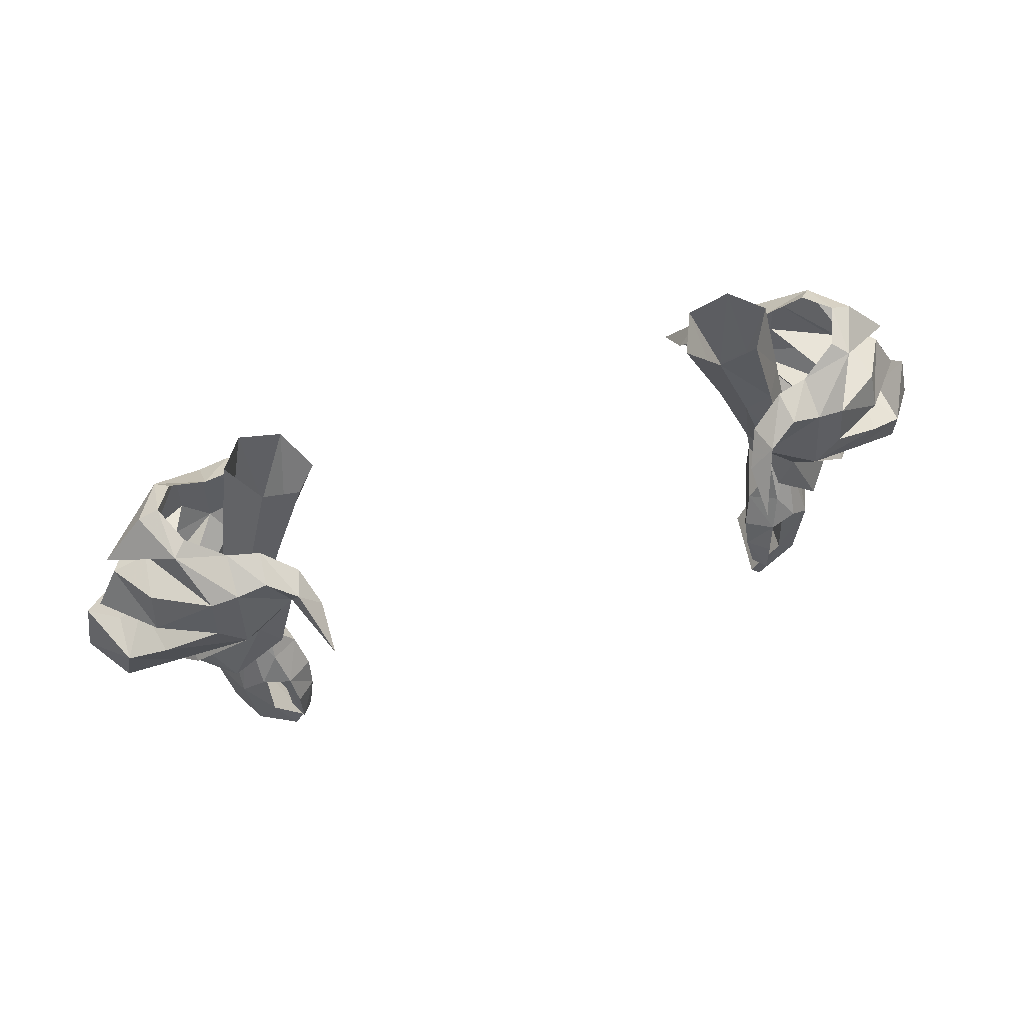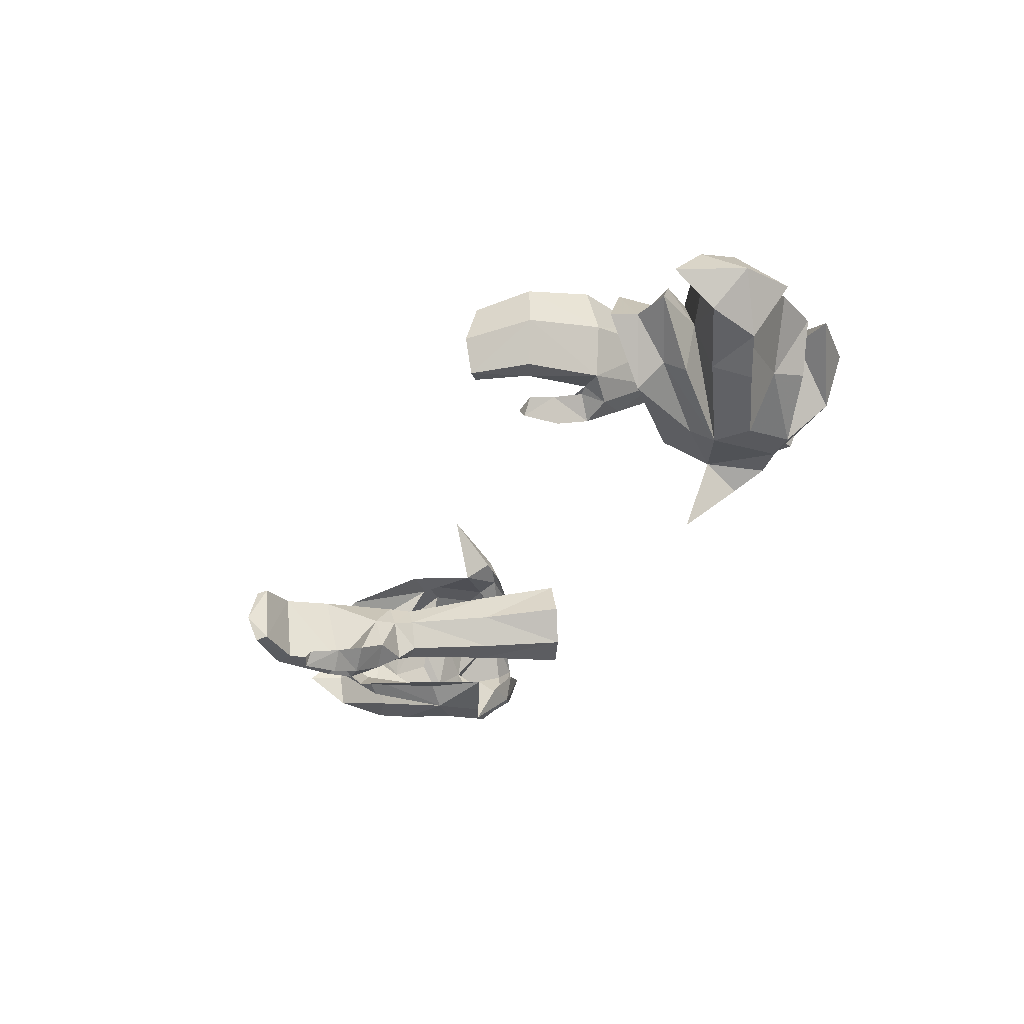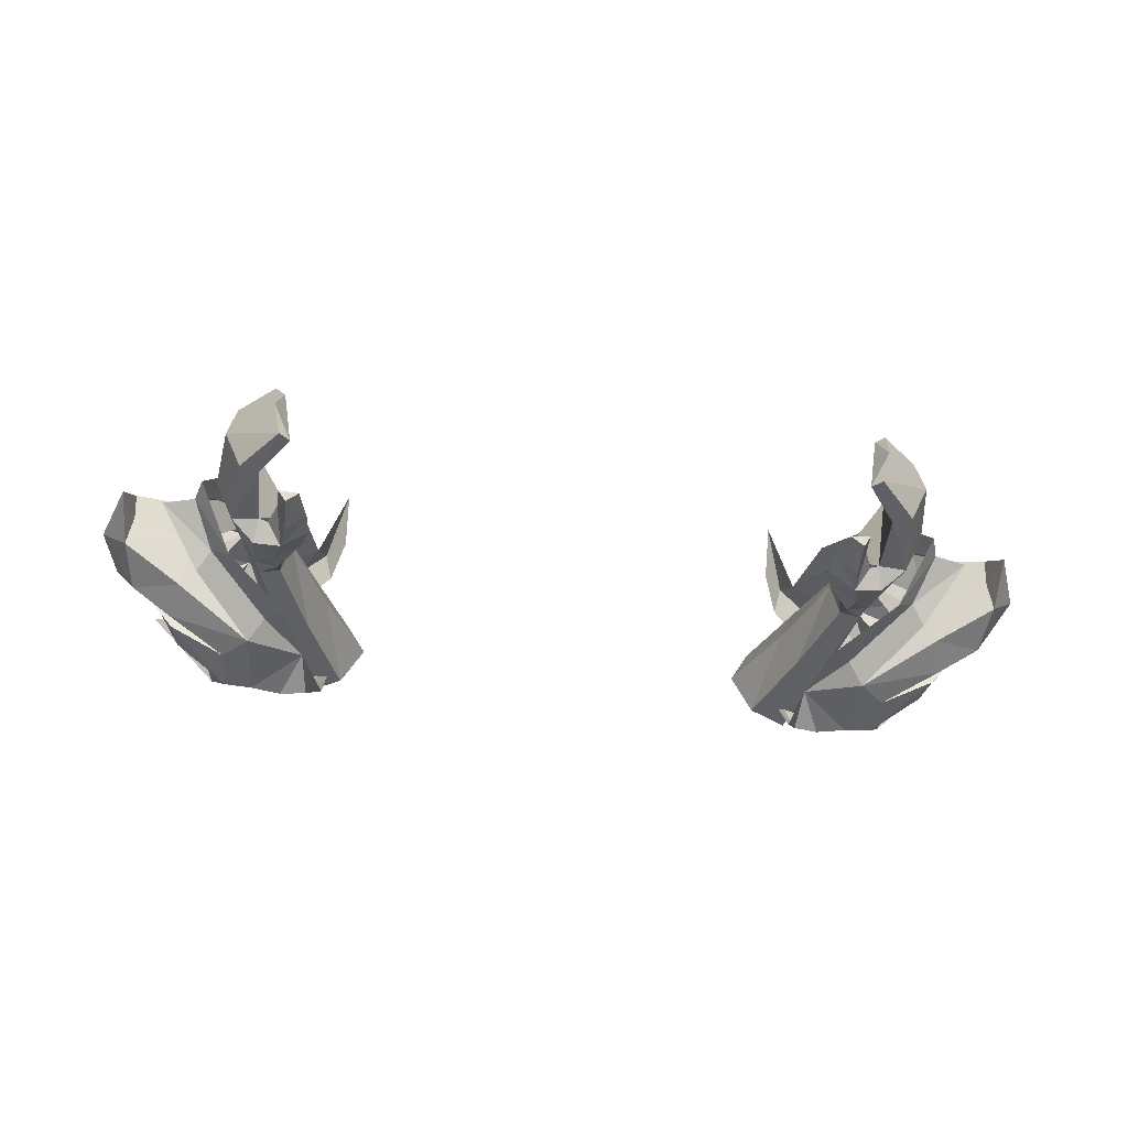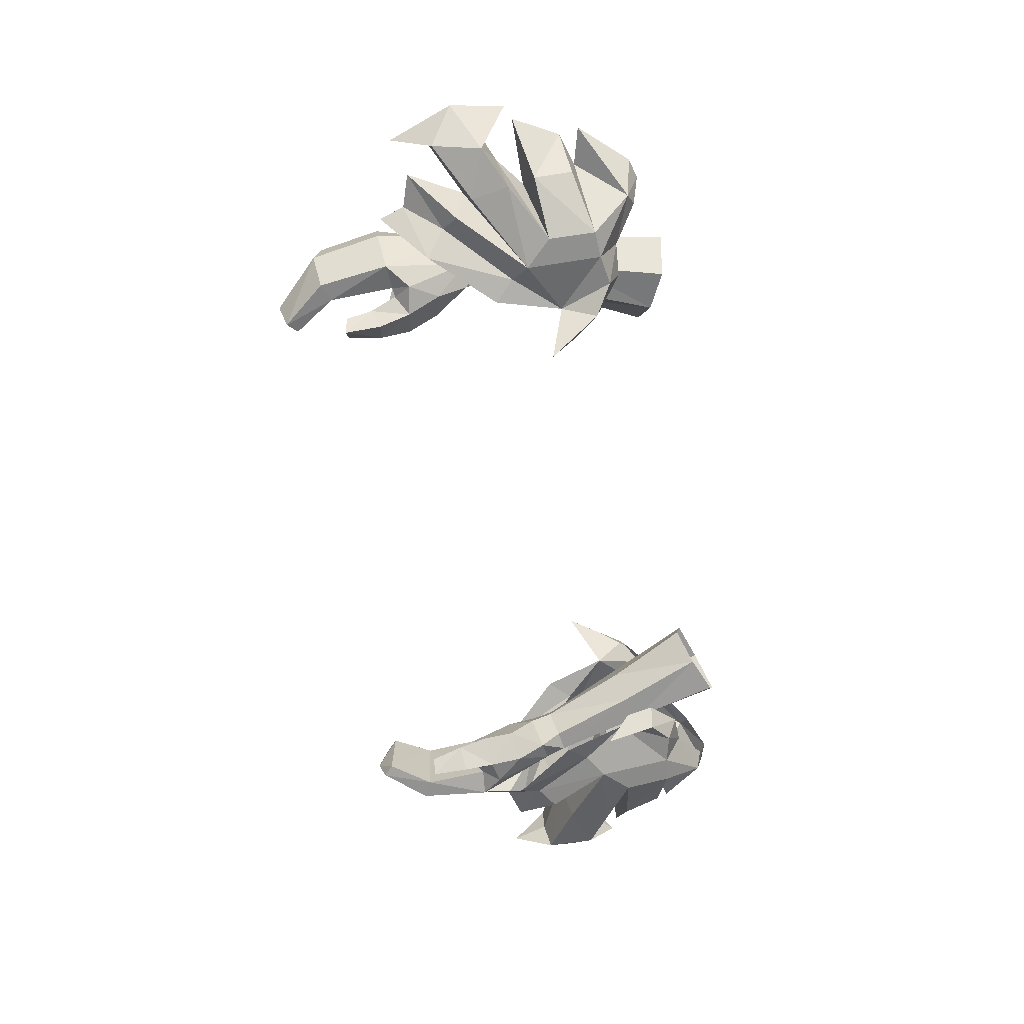
<metadata>
{"format":"obj","ext":"obj","renderer":"f3d","projection":"perspective","resolution":1024,"background":"white","views":[{"elev":60.4,"azim":-19.6,"up":"+Z"},{"elev":-34.2,"azim":-117.6,"up":"+Y"},{"elev":-49.9,"azim":174.3,"up":"+Y"},{"elev":-62.9,"azim":-81.6,"up":"+Y"}]}
</metadata>
<code>
g knight_glove_female_36700
v -10.53 -3.169 53.05
v -10.29 -3.917 54.48
v -9.515 -5.771 52.5
v -13.69 -3.35 54.85
v -13.77 -3.6 52.96
v -16.03 -2.395 52.69
v -15.88 -1.826 54.23
v -17 0.04501 53.89
v -17.99 -0.1825 52.05
v -14.5 -1.654 56.38
v -17.13 0.1553 54.7
v -15.4 0.3845 56.65
v -12.61 -3.358 54.94
v -11.26 -2.084 55.58
v -9.957 -2.764 54.54
v -10.29 -3.917 54.48
v -11.41 -3.347 55.18
v -9.441 -3.942 53.43
v -12.53 -1.788 55.65
v -15.62 0.07962 54.33
v -14.59 0.4021 56.89
v -13.94 -1.086 56.6
v -14.5 -1.654 56.38
v -15.4 0.3845 56.65
v -17.53 -2.346 50.73
v -18.99 -0.4893 49.61
v -18.56 -0.2047 51.8
v -15.97 -2.945 51.61
v -12.71 -3.758 51.92
v -15.59 -2.727 50.05
v -13.77 -3.6 52.96
v -16.44 -0.3334 51.13
v -15.2 -0.2256 52.1
v -16.03 -2.395 52.69
v -15.2 -0.2256 52.1
v -17.99 -0.1825 52.05
v -13.77 -3.6 52.96
v -17.44 -0.3715 50.7
v -17.53 -2.346 50.73
v -18.56 -0.2047 51.8
v -15.97 -2.945 51.61
v -17.53 -2.346 50.73
v -17.44 -0.3715 50.7
v -17.82 -1.977 48.72
v -12.71 -3.758 51.92
v -14.89 -2.685 49.3
v -15.28 -0.5634 49.56
v -18 -0.8605 46.96
v -17.82 -1.977 48.72
v -17.63 -0.6705 48.44
v -18 -0.8605 46.96
v -13.51 -3.133 47.89
v -14.35 -2.154 48.63
v -12.09 -3.124 51.21
v -11.31 -3.465 50.43
v -15.14 -0.9042 47.03
v -14.82 -1.049 45.98
v -16.46 -0.8275 47.42
v -17.82 -1.977 48.72
v -15.59 -2.727 50.05
v -15.28 -0.5634 49.56
v -17.63 -0.6705 48.44
v -12.71 -3.758 51.92
v -16.46 -0.8275 47.42
v -14.89 -2.685 49.3
v -11.41 -3.347 55.18
v -9.515 -5.771 52.5
v -12.61 -3.358 54.94
v -10.43 2.694 52.27
v -9.319 5.023 51.06
v -10.15 3.782 53.45
v -13.56 3.453 53.94
v -15.81 1.9 53.74
v -15.95 2.049 52.09
v -13.64 3.203 52.05
v -17 0.04501 53.89
v -17.99 -0.1825 52.05
v -14.43 2.248 55.86
v -15.4 0.3845 56.65
v -17.13 0.1553 54.7
v -12.49 3.445 54.03
v -11.18 2.338 54.99
v -11.29 3.456 54.27
v -10.15 3.782 53.45
v -9.858 2.675 53.82
v -9.306 3.501 52.44
v -12.46 2.116 55.13
v -15.62 0.07962 54.33
v -14.43 2.248 55.86
v -13.89 1.737 56.22
v -17.46 1.543 50.22
v -18.56 -0.2047 51.8
v -18.99 -0.4893 49.61
v -15.87 2.294 50.91
v -15.51 1.662 49.46
v -12.59 3.045 51.02
v -13.64 3.203 52.05
v -15.95 2.049 52.09
v -13.64 3.203 52.05
v -17.46 1.543 50.22
v -15.87 2.294 50.91
v -17.46 1.543 50.22
v -17.78 0.6711 48.37
v -12.59 3.045 51.02
v -14.81 1.4 48.75
v -18 -0.8605 46.96
v -17.78 0.6711 48.37
v -13.43 1.414 47.29
v -11.21 2.32 49.66
v -11.99 2.234 50.57
v -14.3 0.6926 48.25
v -15.14 -0.9042 47.03
v -14.82 -1.049 45.98
v -17.78 0.6711 48.37
v -15.51 1.662 49.46
v -12.59 3.045 51.02
v -16.46 -0.8275 47.42
v -14.81 1.4 48.75
v -11.29 3.456 54.27
v -9.319 5.023 51.06
v -12.49 3.445 54.03
v 10.52 -3.169 53.05
v 9.504 -5.771 52.5
v 10.28 -3.917 54.48
v 16.02 -2.395 52.69
v 13.76 -3.6 52.96
v 13.68 -3.35 54.85
v 15.87 -1.825 54.23
v 16.99 0.04502 53.89
v 17.98 -0.1825 52.05
v 14.49 -1.654 56.38
v 15.39 0.3845 56.65
v 17.12 0.1553 54.7
v 12.6 -3.358 54.94
v 10.28 -3.917 54.48
v 9.947 -2.764 54.54
v 11.25 -2.084 55.59
v 11.4 -3.347 55.18
v 9.431 -3.942 53.44
v 12.52 -1.788 55.66
v 15.61 0.07964 54.33
v 14.49 -1.654 56.38
v 13.93 -1.086 56.6
v 14.58 0.4021 56.89
v 15.39 0.3845 56.65
v 17.52 -2.346 50.74
v 18.55 -0.2047 51.8
v 18.98 -0.4893 49.61
v 12.7 -3.758 51.93
v 15.96 -2.945 51.61
v 15.58 -2.726 50.05
v 13.76 -3.6 52.96
v 15.19 -0.2256 52.1
v 16.43 -0.3334 51.13
v 16.02 -2.395 52.69
v 17.98 -0.1825 52.05
v 15.19 -0.2256 52.1
v 13.76 -3.6 52.96
v 17.43 -0.3715 50.7
v 18.55 -0.2047 51.8
v 17.52 -2.346 50.74
v 15.96 -2.945 51.61
v 17.43 -0.3715 50.7
v 17.52 -2.346 50.74
v 17.81 -1.977 48.72
v 12.7 -3.758 51.93
v 15.27 -0.5633 49.56
v 14.88 -2.685 49.3
v 17.99 -0.8605 46.96
v 17.81 -1.977 48.72
v 17.99 -0.8605 46.96
v 17.62 -0.6705 48.44
v 12.08 -3.124 51.21
v 14.34 -2.153 48.63
v 13.5 -3.133 47.89
v 11.3 -3.465 50.43
v 15.13 -0.9041 47.03
v 14.81 -1.049 45.98
v 16.45 -0.8275 47.42
v 15.27 -0.5633 49.56
v 15.58 -2.726 50.05
v 17.81 -1.977 48.72
v 17.62 -0.6705 48.44
v 12.7 -3.758 51.93
v 16.45 -0.8275 47.42
v 14.88 -2.685 49.3
v 11.4 -3.347 55.18
v 9.504 -5.771 52.5
v 12.6 -3.358 54.94
v 10.42 2.694 52.27
v 10.14 3.781 53.45
v 9.309 5.023 51.06
v 15.94 2.049 52.09
v 15.8 1.899 53.73
v 13.55 3.453 53.94
v 13.63 3.202 52.05
v 17.98 -0.1825 52.05
v 16.99 0.04502 53.89
v 14.42 2.248 55.86
v 17.12 0.1553 54.7
v 15.39 0.3845 56.65
v 12.48 3.445 54.03
v 10.14 3.781 53.45
v 11.28 3.455 54.27
v 11.17 2.338 54.99
v 9.848 2.674 53.82
v 9.296 3.501 52.44
v 12.45 2.116 55.13
v 15.61 0.07964 54.33
v 14.42 2.248 55.86
v 13.88 1.737 56.22
v 17.45 1.543 50.21
v 18.98 -0.4893 49.61
v 18.55 -0.2047 51.8
v 12.58 3.045 51.01
v 15.5 1.662 49.46
v 15.86 2.294 50.91
v 13.63 3.202 52.05
v 15.94 2.049 52.09
v 13.63 3.202 52.05
v 17.45 1.543 50.21
v 15.86 2.294 50.91
v 17.45 1.543 50.21
v 17.77 0.671 48.37
v 12.58 3.045 51.01
v 14.8 1.4 48.75
v 17.99 -0.8605 46.96
v 17.77 0.671 48.37
v 11.98 2.234 50.57
v 11.2 2.32 49.65
v 13.42 1.414 47.29
v 14.29 0.6925 48.25
v 14.81 -1.049 45.98
v 15.13 -0.9041 47.03
v 17.77 0.671 48.37
v 15.5 1.662 49.46
v 12.58 3.045 51.01
v 16.45 -0.8275 47.42
v 14.8 1.4 48.75
v 11.28 3.455 54.27
v 9.309 5.023 51.06
v 12.48 3.445 54.03
f 2 1 3
f 5 4 6
f 7 6 4
f 7 8 6
f 9 6 8
f 11 10 12
f 13 10 4
f 15 14 16
f 17 16 14
f 16 18 15
f 19 17 14
f 8 7 20
f 22 21 23
f 24 23 21
f 20 10 11
f 20 7 4
f 26 25 27
f 5 28 29
f 30 29 28
f 32 31 33
f 35 34 36
f 20 4 10
f 37 34 35
f 39 38 40
f 41 31 32
f 43 42 32
f 41 32 42
f 28 25 30
f 44 30 25
f 26 44 25
f 46 45 47
f 48 44 26
f 50 49 51
f 53 52 54
f 55 54 52
f 53 56 52
f 57 52 56
f 58 46 47
f 60 59 61
f 62 61 59
f 61 63 60
f 53 64 56
f 65 53 29
f 54 29 53
f 55 1 54
f 1 29 54
f 66 13 1
f 16 67 18
f 13 29 1
f 4 5 13
f 68 17 19
f 65 64 53
f 22 23 19
f 68 19 23
f 13 5 29
f 66 1 2
f 70 69 71
f 73 72 74
f 75 74 72
f 77 76 74
f 73 74 76
f 79 78 80
f 72 78 81
f 83 82 84
f 85 84 82
f 85 86 84
f 82 83 87
f 88 73 76
f 24 21 89
f 90 89 21
f 80 78 88
f 72 73 88
f 92 91 93
f 95 94 96
f 75 96 94
f 33 97 32
f 36 98 35
f 78 72 88
f 35 98 99
f 40 38 100
f 32 97 101
f 101 102 32
f 43 32 102
f 103 91 95
f 94 95 91
f 91 103 93
f 47 104 105
f 93 103 106
f 51 107 50
f 109 108 110
f 111 110 108
f 113 112 108
f 111 108 112
f 47 105 58
f 62 114 61
f 115 61 114
f 115 116 61
f 112 117 111
f 110 111 96
f 118 96 111
f 110 69 109
f 110 96 69
f 69 81 119
f 86 120 84
f 69 96 81
f 81 75 72
f 87 83 121
f 111 117 118
f 121 89 87
f 90 87 89
f 96 75 81
f 71 69 119
f 123 122 124
f 126 125 127
f 128 127 125
f 128 125 129
f 130 129 125
f 132 131 133
f 127 131 134
f 136 135 137
f 138 137 135
f 136 139 135
f 137 138 140
f 141 128 129
f 143 142 144
f 145 144 142
f 133 131 141
f 127 128 141
f 147 146 148
f 126 149 150
f 151 150 149
f 153 152 154
f 156 155 157
f 131 127 141
f 157 155 158
f 160 159 161
f 154 152 162
f 163 154 164
f 162 164 154
f 150 151 146
f 165 146 151
f 146 165 148
f 167 166 168
f 148 165 169
f 171 170 172
f 174 173 175
f 176 175 173
f 174 175 177
f 178 177 175
f 167 168 179
f 181 180 182
f 183 182 180
f 181 184 180
f 177 185 174
f 186 149 174
f 173 174 149
f 173 122 176
f 173 149 122
f 122 134 187
f 139 188 135
f 122 149 134
f 134 126 127
f 140 138 189
f 174 185 186
f 143 140 142
f 189 142 140
f 149 126 134
f 124 122 187
f 191 190 192
f 194 193 195
f 196 195 193
f 197 193 198
f 194 198 193
f 200 199 201
f 202 199 195
f 204 203 205
f 206 205 203
f 203 207 206
f 208 204 205
f 198 194 209
f 145 210 144
f 211 144 210
f 209 199 200
f 209 194 195
f 213 212 214
f 216 215 217
f 196 217 215
f 154 218 153
f 157 219 156
f 209 195 199
f 220 219 157
f 221 159 160
f 222 218 154
f 222 154 223
f 163 223 154
f 224 216 212
f 217 212 216
f 213 224 212
f 226 225 167
f 227 224 213
f 172 228 171
f 230 229 231
f 232 231 229
f 233 231 234
f 232 234 231
f 179 226 167
f 183 180 235
f 236 235 180
f 180 237 236
f 232 238 234
f 229 215 232
f 239 232 215
f 230 190 229
f 190 215 229
f 240 202 190
f 203 241 207
f 202 215 190
f 195 196 202
f 242 204 208
f 239 238 232
f 242 208 210
f 211 210 208
f 202 196 215
f 240 190 191
g knight_glove_female_36700
v -11.7 -2.214 49.16
v -12.62 -1.845 49.27
v -12.48 -1.53 50.11
v -11.65 -1.485 49.95
v -13.37 -0.5419 49.13
v -12.89 0.6286 48.84
v -12.64 0.6175 49.77
v -13.13 -0.383 50.04
v -11.28 -0.2665 49.61
v -11.4 -0.4772 48.71
v -11.4 -0.4772 48.71
v -11.28 -0.2665 49.61
v -11.76 0.6275 49.62
v -12.01 0.6382 48.67
v -13.81 0.5349 45.54
v -12.84 0.5443 45.57
v -13.41 -3.076 46.11
v -14.19 -1.333 45.8
v -11.41 -3.72 46.79
v -11.76 -3.013 48.05
v -10.71 -2.339 47.79
v -10.39 -2.991 46.58
v -11.61 -3.218 45.19
v -11.99 -2.96 46.24
v -11.22 -4.138 45.57
v -10.45 -3.405 45.41
v -10.39 -2.991 46.58
v -12.36 -2.853 46.18
v -11.99 -2.96 46.24
v -11.61 -3.218 45.19
v -11.2 -4.25 44.09
v -11.54 -3.53 44.17
v -11.54 -3.53 44.17
v -10.73 -3.69 44.11
v -13.5 -0.04139 43.1
v -12.75 0.0445 43.44
v -13.76 -1.734 43.01
v -11.97 -0.4519 41.59
v -11.63 -0.3877 41.92
v -11.87 -1.985 41.18
v -12.33 -3.233 43.63
v -13.05 -3.283 43.32
v -12.36 -2.853 46.18
v -11.55 -3.318 41.59
v -11.15 -3.22 41.98
v -11.15 -3.22 41.98
v -12.33 -3.233 43.63
v -11.87 -1.985 41.18
v -11.15 -3.22 41.98
v -11.63 -0.3877 41.92
v -11.97 -0.4519 41.59
v -10.45 -3.405 45.41
v -10.73 -3.69 44.11
v -10.68 2.501 57.01
v -11.63 1.681 53.39
v -10.41 1.658 53.07
v -8.999 2.482 56.41
v -9.069 -0.6326 56.78
v -8.172 0.7298 56.23
v -9.816 0.2171 53.05
v -10.46 -1.046 53.38
v -9.816 0.2171 53.05
v -8.172 0.7298 56.23
v -11.65 0.8761 57.62
v -12.39 0.2496 53.83
v -11.54 -1.076 53.77
v -10.56 -0.7628 57.45
v -11.27 -0.7262 47.63
v -12.52 -3.452 46.96
v -10.71 -2.339 47.79
v -10.73 -3.69 44.11
v -11.54 -3.53 44.17
v -11.2 -4.25 44.09
v -11.55 -3.318 41.59
v 12.47 -1.53 50.11
v 12.61 -1.845 49.27
v 11.69 -2.214 49.16
v 11.64 -1.485 49.95
v 12.63 0.6175 49.76
v 12.88 0.6286 48.84
v 13.36 -0.5419 49.13
v 13.12 -0.383 50.04
v 11.39 -0.4772 48.71
v 11.27 -0.2665 49.61
v 11.75 0.6275 49.62
v 11.27 -0.2665 49.61
v 11.39 -0.4772 48.71
v 11.99 0.6382 48.67
v 13.8 0.5349 45.54
v 12.83 0.5444 45.57
v 13.4 -3.076 46.11
v 14.18 -1.333 45.8
v 10.7 -2.339 47.79
v 11.75 -3.013 48.05
v 11.4 -3.72 46.79
v 10.38 -2.991 46.58
v 11.98 -2.96 46.24
v 11.6 -3.218 45.19
v 11.21 -4.138 45.57
v 10.44 -3.405 45.41
v 11.6 -3.218 45.19
v 11.98 -2.96 46.24
v 12.35 -2.853 46.18
v 10.38 -2.991 46.58
v 11.53 -3.53 44.17
v 11.19 -4.25 44.09
v 11.53 -3.53 44.17
v 10.72 -3.69 44.11
v 12.74 0.04454 43.44
v 13.49 -0.04135 43.1
v 13.75 -1.734 43.01
v 11.62 -0.3877 41.92
v 11.96 -0.4518 41.59
v 11.86 -1.985 41.18
v 13.04 -3.283 43.32
v 12.32 -3.233 43.63
v 12.35 -2.853 46.18
v 11.54 -3.318 41.59
v 11.14 -3.219 41.98
v 12.32 -3.233 43.63
v 11.14 -3.219 41.98
v 11.62 -0.3877 41.92
v 11.14 -3.219 41.98
v 11.86 -1.985 41.18
v 11.96 -0.4518 41.59
v 10.72 -3.69 44.11
v 10.44 -3.405 45.41
v 10.4 1.658 53.07
v 11.62 1.681 53.39
v 10.67 2.501 57.01
v 8.989 2.481 56.41
v 9.806 0.2171 53.05
v 8.162 0.7298 56.23
v 9.059 -0.6325 56.78
v 10.45 -1.046 53.38
v 9.806 0.2171 53.05
v 8.162 0.7298 56.23
v 12.38 0.2497 53.83
v 11.64 0.8761 57.61
v 11.53 -1.076 53.77
v 10.55 -0.7627 57.45
v 11.26 -0.7261 47.63
v 12.51 -3.452 46.96
v 10.7 -2.339 47.79
v 10.72 -3.69 44.11
v 11.19 -4.25 44.09
v 11.53 -3.53 44.17
v 11.54 -3.318 41.59
f 244 243 245
f 246 245 243
f 248 247 249
f 250 249 247
f 251 246 252
f 243 252 246
f 250 247 245
f 244 245 247
f 254 253 255
f 256 255 253
f 255 256 249
f 248 249 256
f 248 256 257
f 258 257 256
f 244 247 259
f 260 259 247
f 262 261 263
f 264 263 261
f 266 265 261
f 267 261 265
f 269 268 270
f 270 268 271
f 271 268 272
f 274 273 265
f 267 265 273
f 272 268 275
f 276 275 268
f 277 257 278
f 258 278 257
f 279 260 277
f 257 277 260
f 280 277 281
f 278 281 277
f 280 282 277
f 279 277 282
f 284 283 259
f 285 259 283
f 284 286 283
f 287 283 286
f 284 279 286
f 282 286 279
f 289 288 278
f 281 278 288
f 284 259 279
f 260 279 259
f 289 278 270
f 258 270 278
f 291 290 292
f 293 292 290
f 295 294 273
f 267 273 294
f 267 294 261
f 264 261 294
f 297 296 298
f 299 298 296
f 301 300 302
f 303 302 300
f 298 299 304
f 305 304 299
f 307 306 297
f 296 297 306
f 303 300 308
f 309 308 300
f 257 260 248
f 247 248 260
f 310 258 256
f 311 262 244
f 244 262 243
f 243 262 263
f 243 263 252
f 312 310 253
f 311 266 261
f 310 312 269
f 314 313 315
f 258 310 270
f 310 269 270
f 256 253 310
f 290 291 316
f 245 308 250
f 307 250 308
f 259 285 311
f 311 285 266
f 259 311 244
f 250 307 249
f 297 249 307
f 249 297 255
f 298 255 297
f 255 298 254
f 304 254 298
f 302 303 251
f 246 251 303
f 246 303 245
f 308 245 303
f 308 309 307
f 306 307 309
f 311 261 262
f 318 317 319
f 320 319 317
f 322 321 323
f 324 323 321
f 326 325 320
f 319 320 325
f 324 317 323
f 318 323 317
f 328 327 329
f 330 329 327
f 327 321 330
f 322 330 321
f 322 331 330
f 332 330 331
f 318 333 323
f 334 323 333
f 336 335 337
f 338 337 335
f 339 337 340
f 341 340 337
f 343 342 344
f 344 342 345
f 345 342 346
f 347 340 348
f 341 348 340
f 343 349 342
f 350 342 349
f 352 351 331
f 332 331 351
f 353 352 334
f 331 334 352
f 355 354 352
f 351 352 354
f 355 352 356
f 353 356 352
f 357 333 358
f 359 358 333
f 357 358 360
f 361 360 358
f 357 360 353
f 356 353 360
f 362 351 363
f 354 363 351
f 357 353 333
f 334 333 353
f 362 345 351
f 332 351 345
f 365 364 366
f 367 366 364
f 368 348 369
f 341 369 348
f 341 337 369
f 338 369 337
f 371 370 372
f 373 372 370
f 375 374 376
f 377 376 374
f 370 378 373
f 379 373 378
f 380 371 381
f 372 381 371
f 377 382 376
f 383 376 382
f 331 322 334
f 323 334 322
f 330 332 384
f 318 336 385
f 319 336 318
f 335 336 319
f 325 335 319
f 329 384 386
f 337 339 385
f 346 386 384
f 388 387 389
f 345 384 332
f 345 346 384
f 384 329 330
f 390 365 366
f 317 324 382
f 380 382 324
f 385 359 333
f 339 359 385
f 318 385 333
f 324 321 380
f 371 380 321
f 321 327 371
f 370 371 327
f 327 328 370
f 378 370 328
f 374 326 377
f 320 377 326
f 320 317 377
f 382 377 317
f 382 380 383
f 381 383 380
f 336 337 385

</code>
